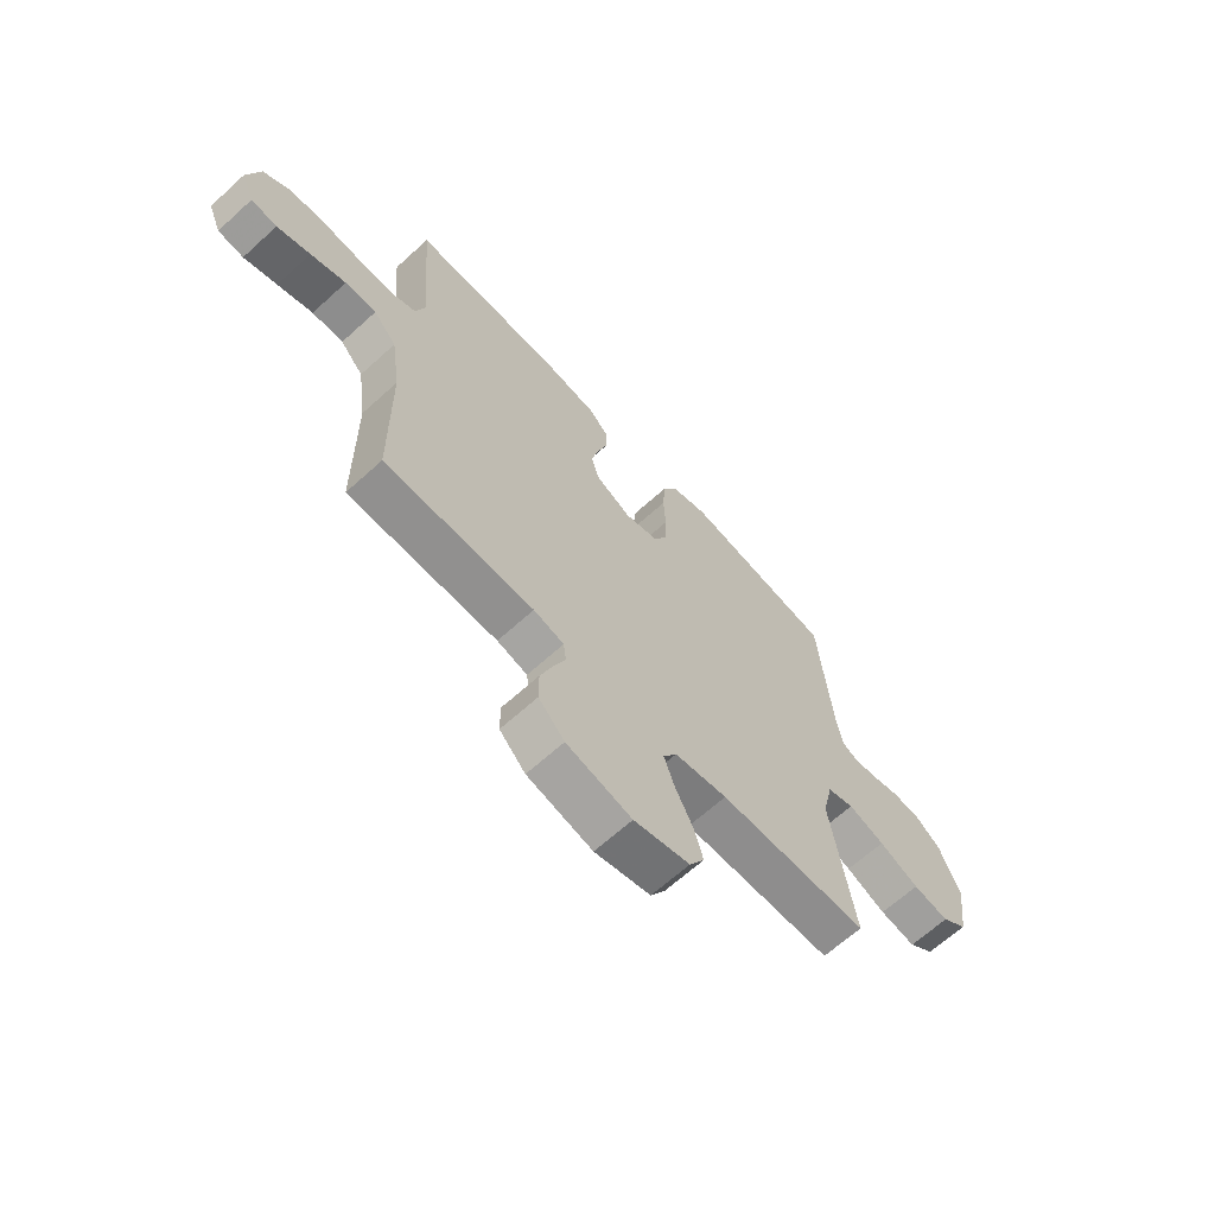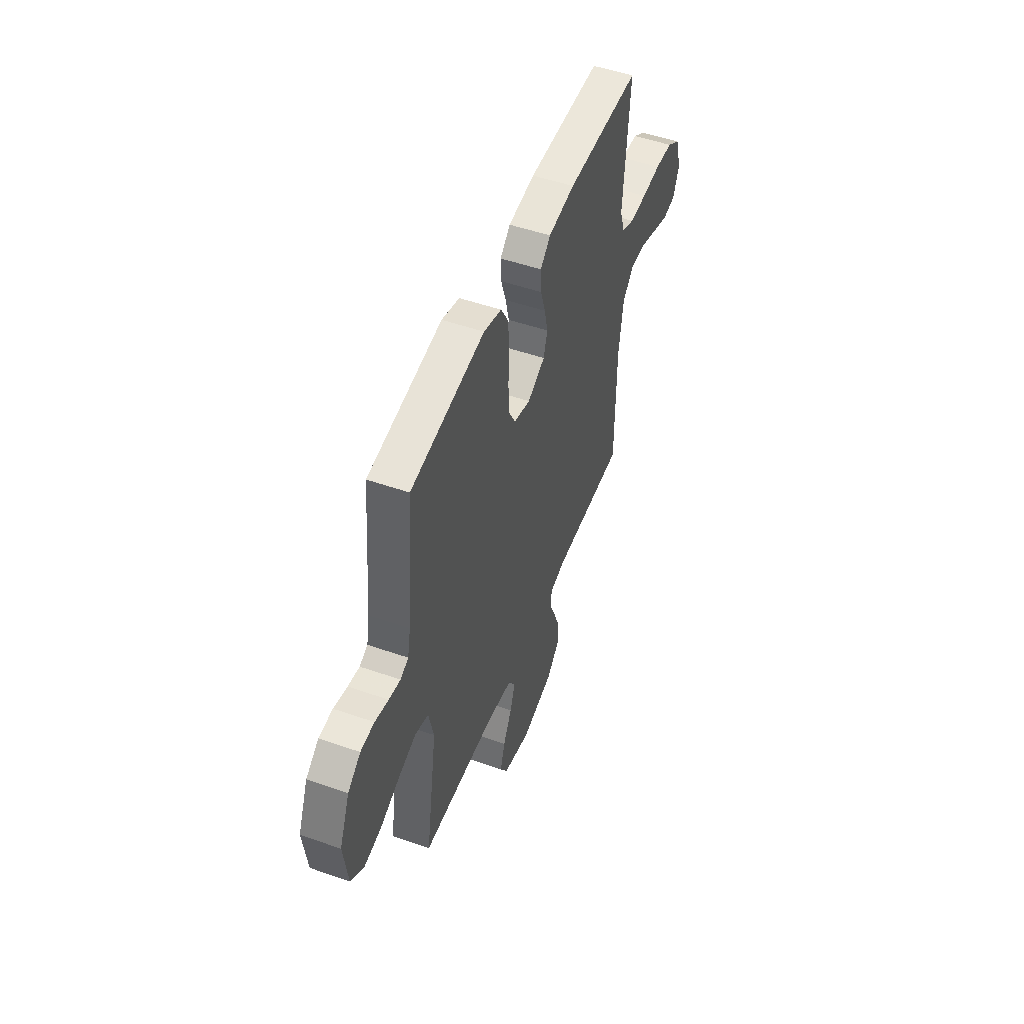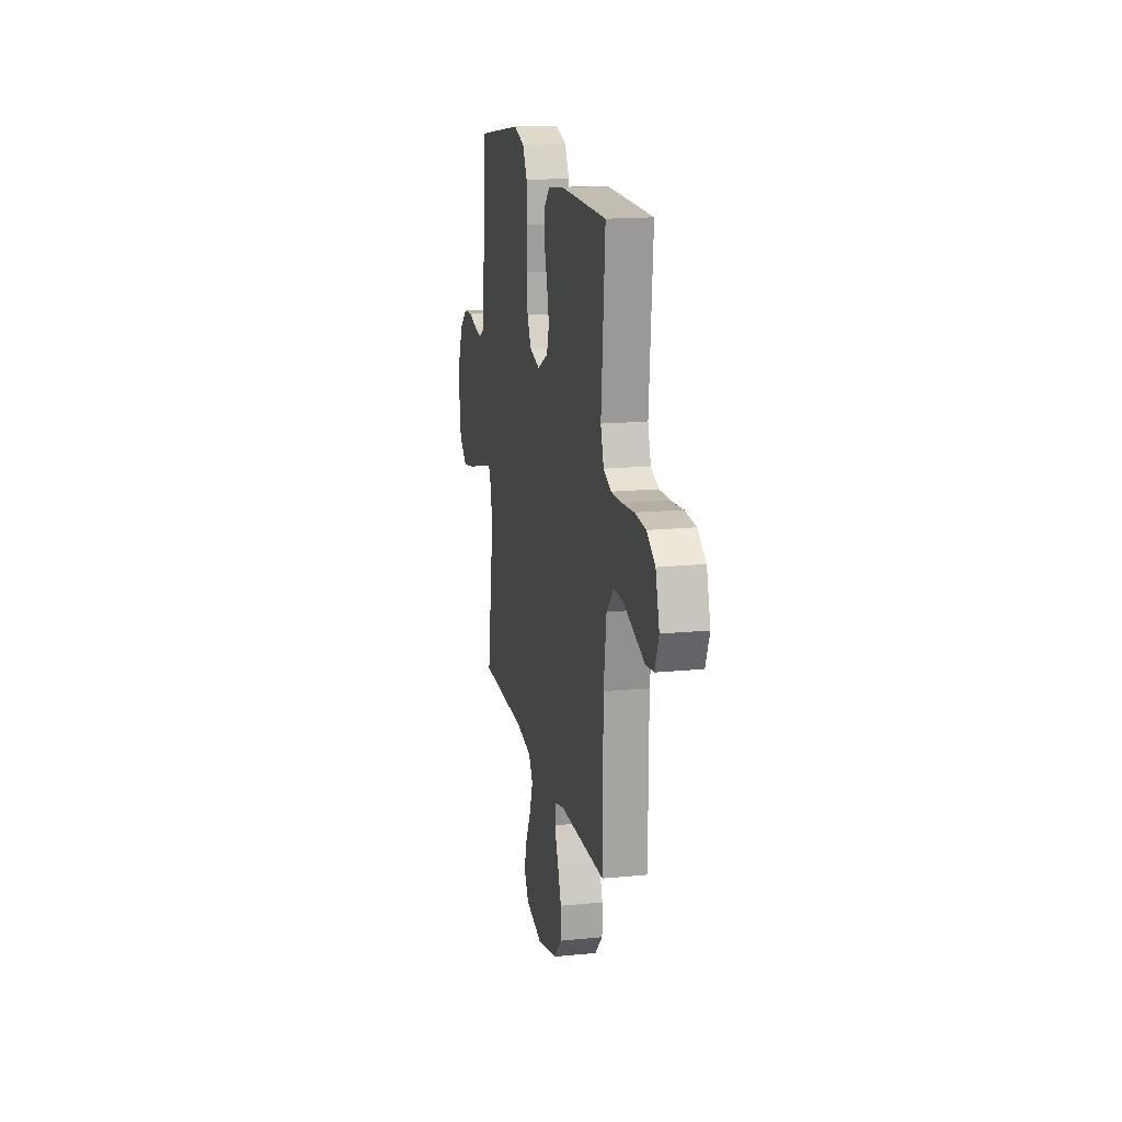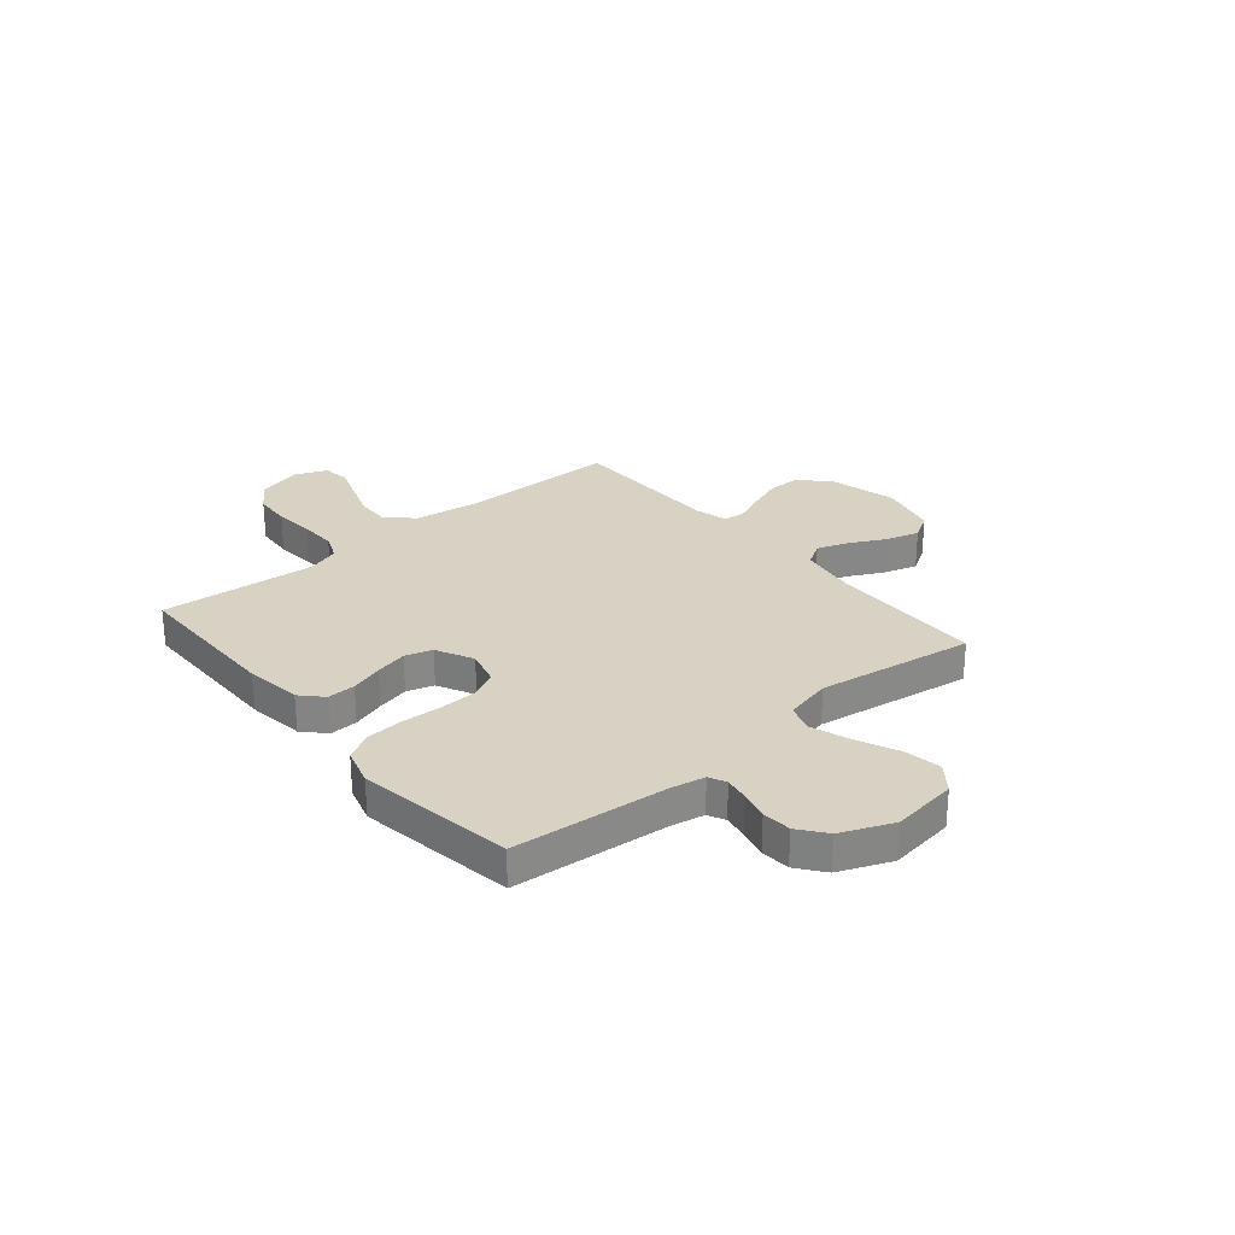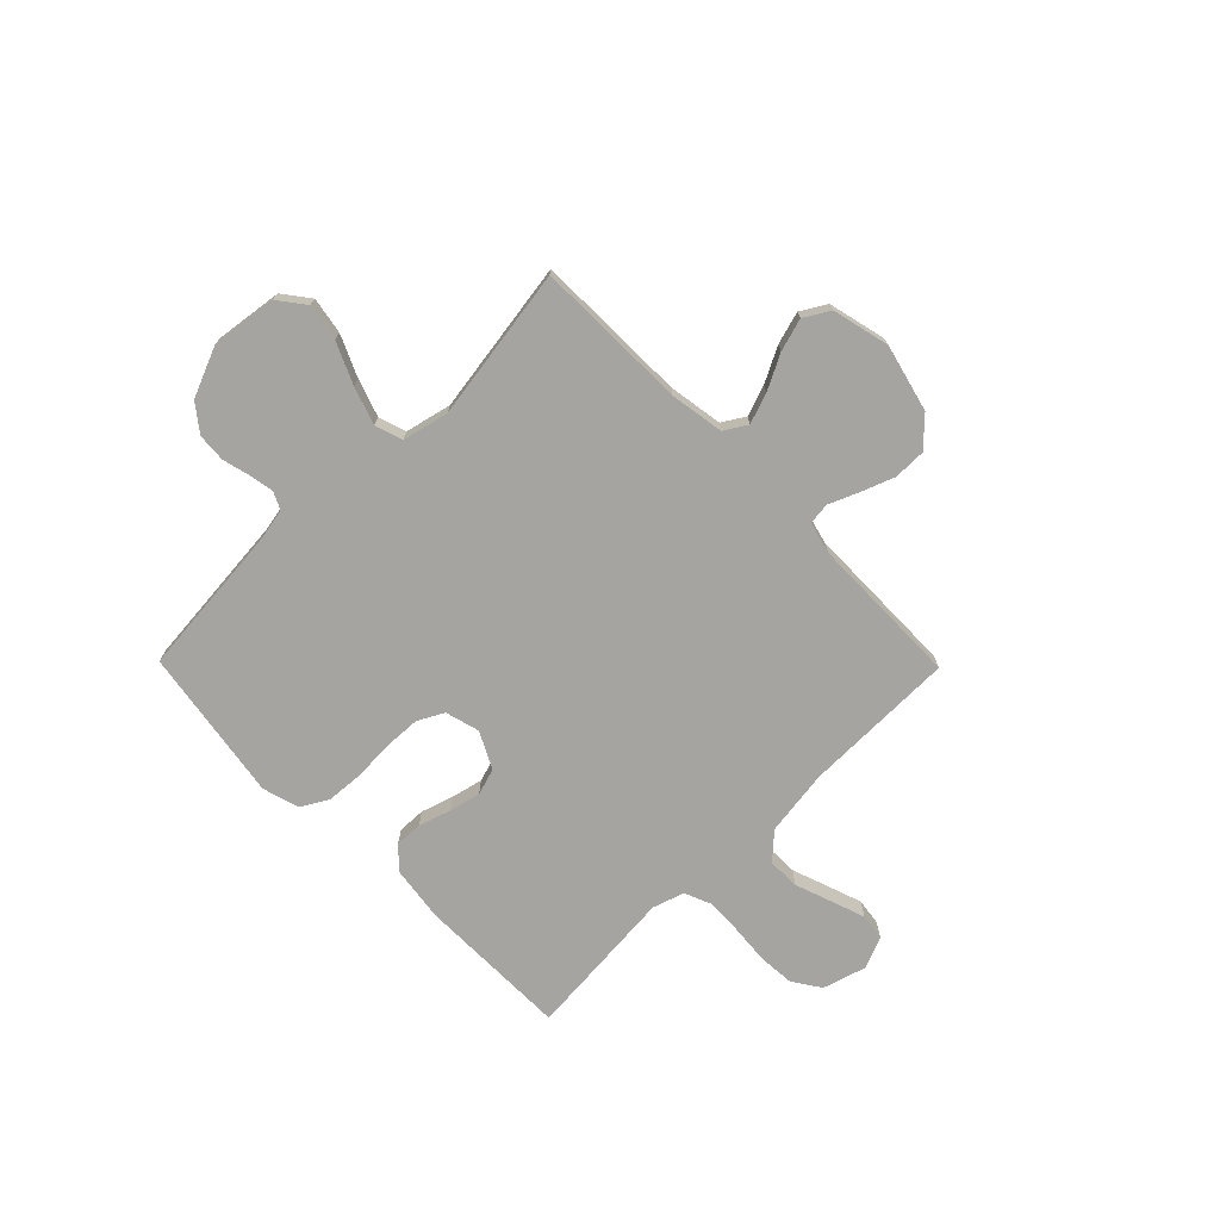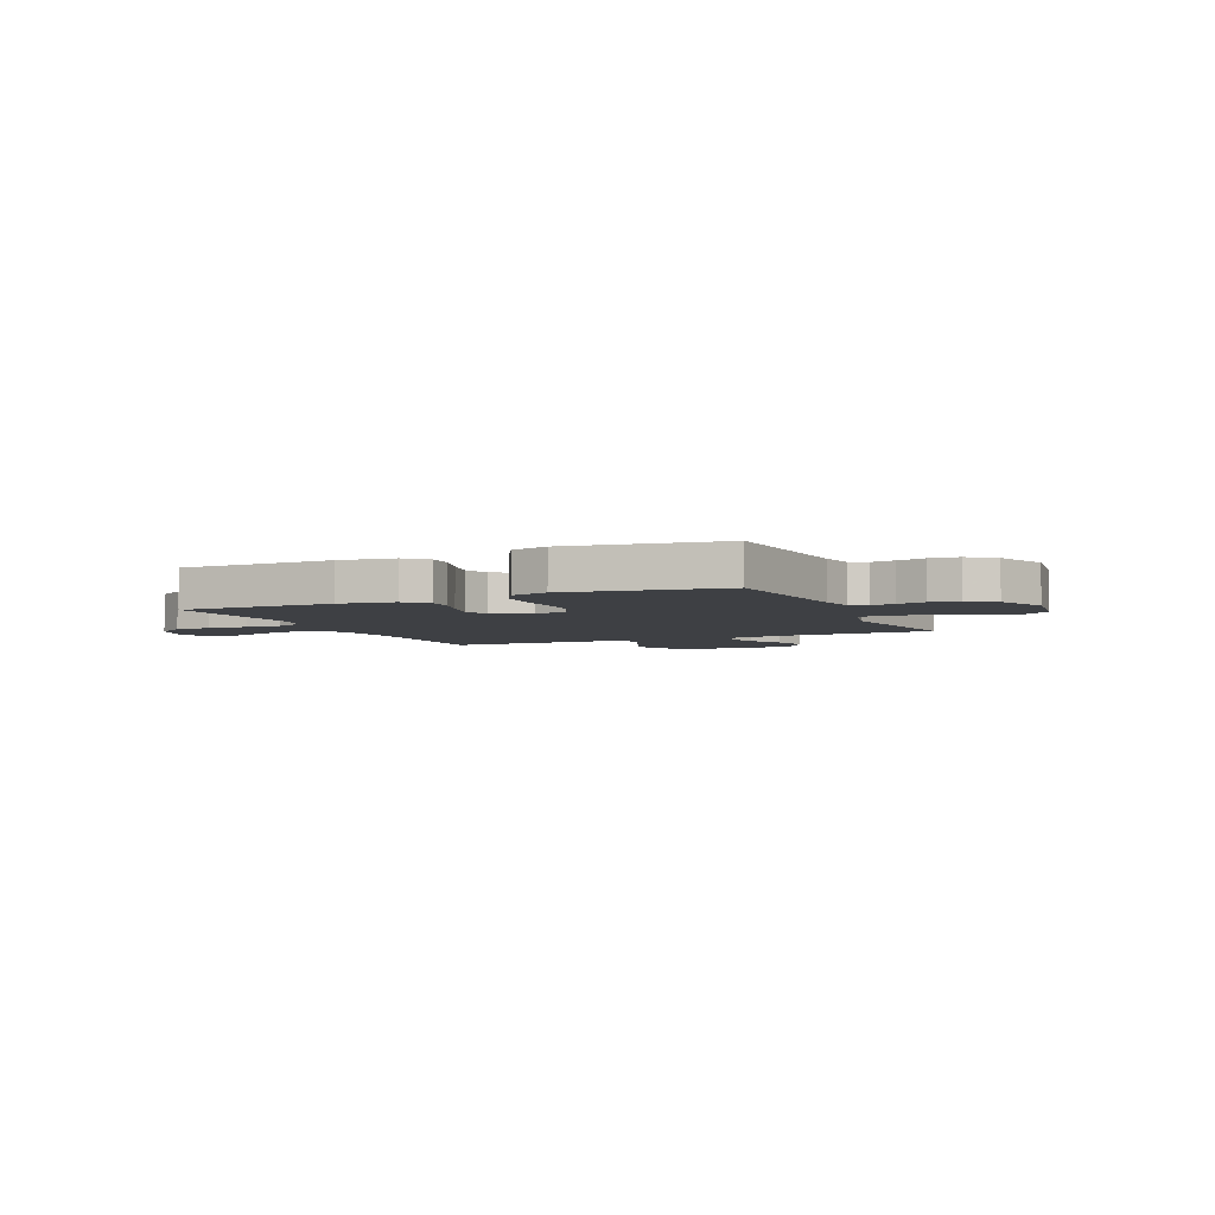
<metadata>
{"format":"obj","ext":"obj","renderer":"f3d","projection":"perspective","resolution":1024,"background":"white","views":[{"elev":-65.2,"azim":-47.5,"up":"+Z"},{"elev":50.7,"azim":110.9,"up":"+Z"},{"elev":16.5,"azim":-101.4,"up":"+Z"},{"elev":27.7,"azim":50.0,"up":"+Y"},{"elev":-73.2,"azim":134.5,"up":"+Y"},{"elev":-4.6,"azim":24.2,"up":"+Y"}]}
</metadata>
<code>
v -0.5 0.07 -0.5
v -0.502 0.07 -0.2
v -0.52 0.07 -0.071
v -0.566 0.07 -0.021
v -0.629 0.07 -0.022
v -0.7 0.07 -0.047
v -0.767 0.07 -0.07
v -0.819 0.07 -0.063
v -0.845 0.07 0
v -0.82 0.07 0.085
v -0.766 0.07 0.121
v -0.694 0.07 0.126
v -0.616 0.07 0.119
v -0.546 0.07 0.117
v -0.495 0.07 0.138
v -0.475 0.07 0.2
v -0.5 0.07 0.5
v -0.2 0.07 0.502
v -0.092 0.07 0.487
v -0.051 0.07 0.448
v -0.053 0.07 0.394
v -0.073 0.07 0.331
v -0.087 0.07 0.27
v -0.071 0.07 0.218
v 0 0.07 0.182
v 0.067 0.07 0.2
v 0.094 0.07 0.251
v 0.097 0.07 0.322
v 0.093 0.07 0.4
v 0.098 0.07 0.473
v 0.128 0.07 0.526
v 0.2 0.07 0.547
v 0.5 0.07 0.5
v 0.527 0.07 0.2
v 0.539 0.07 0.137
v 0.572 0.07 0.121
v 0.619 0.07 0.129
v 0.674 0.07 0.143
v 0.73 0.07 0.139
v 0.782 0.07 0.099
v 0.823 0.07 0
v 0.806 0.07 -0.127
v 0.754 0.07 -0.167
v 0.682 0.07 -0.154
v 0.602 0.07 -0.118
v 0.529 0.07 -0.093
v 0.475 0.07 -0.11
v 0.454 0.07 -0.2
v 0.5 0.07 -0.5
v 0.2 0.07 -0.504
v 0.094 0.07 -0.521
v 0.067 0.07 -0.565
v 0.088 0.07 -0.625
v 0.123 0.07 -0.693
v 0.142 0.07 -0.757
v 0.112 0.07 -0.807
v 0 0.07 -0.834
v -0.131 0.07 -0.801
v -0.183 0.07 -0.748
v -0.183 0.07 -0.685
v -0.158 0.07 -0.619
v -0.134 0.07 -0.562
v -0.139 0.07 -0.52
v -0.2 0.07 -0.504
v -0.5 0 -0.5
v -0.502 0 -0.2
v -0.52 0 -0.071
v -0.566 0 -0.021
v -0.629 0 -0.022
v -0.7 0 -0.047
v -0.767 0 -0.07
v -0.819 0 -0.063
v -0.845 0 0
v -0.82 0 0.085
v -0.766 0 0.121
v -0.694 0 0.126
v -0.616 0 0.119
v -0.546 0 0.117
v -0.495 0 0.138
v -0.475 0 0.2
v -0.5 0 0.5
v -0.2 0 0.502
v -0.092 0 0.487
v -0.051 0 0.448
v -0.053 0 0.394
v -0.073 0 0.331
v -0.087 0 0.27
v -0.071 0 0.218
v 0 0 0.182
v 0.067 0 0.2
v 0.094 0 0.251
v 0.097 0 0.322
v 0.093 0 0.4
v 0.098 0 0.473
v 0.128 0 0.526
v 0.2 0 0.547
v 0.5 0 0.5
v 0.527 0 0.2
v 0.539 0 0.137
v 0.572 0 0.121
v 0.619 0 0.129
v 0.674 0 0.143
v 0.73 0 0.139
v 0.782 0 0.099
v 0.823 0 0
v 0.806 0 -0.127
v 0.754 0 -0.167
v 0.682 0 -0.154
v 0.602 0 -0.118
v 0.529 0 -0.093
v 0.475 0 -0.11
v 0.454 0 -0.2
v 0.5 0 -0.5
v 0.2 0 -0.504
v 0.094 0 -0.521
v 0.067 0 -0.565
v 0.088 0 -0.625
v 0.123 0 -0.693
v 0.142 0 -0.757
v 0.112 0 -0.807
v 0 0 -0.834
v -0.131 0 -0.801
v -0.183 0 -0.748
v -0.183 0 -0.685
v -0.158 0 -0.619
v -0.134 0 -0.562
v -0.139 0 -0.52
v -0.2 0 -0.504
f 60 61 62
f 59 60 62
f 58 59 62
f 57 58 62
f 56 57 62
f 55 56 62
f 54 55 62
f 53 54 62
f 52 53 62 63
f 51 52 63 64
f 48 49 50
f 50 51 64
f 48 50 64
f 47 48 64
f 43 44 45
f 42 43 45
f 41 42 45
f 40 41 45
f 39 40 45
f 38 39 45
f 37 38 45
f 36 37 45 46
f 35 36 46 47
f 32 33 34
f 31 32 34
f 30 31 34
f 29 30 34
f 28 29 34
f 34 35 47
f 28 34 47
f 27 28 47
f 20 21 22
f 19 20 22
f 18 19 22
f 17 18 22
f 16 17 22
f 15 16 22 23
f 14 15 23 24
f 11 12 13
f 10 11 13
f 9 10 13
f 8 9 13
f 7 8 13
f 6 7 13
f 5 6 13
f 4 5 13 14
f 14 24 25
f 4 14 25
f 3 4 25
f 64 1 2
f 26 27 47 64
f 25 26 64
f 3 25 64
f 2 3 64
f 126 125 124
f 126 124 123
f 126 123 122
f 126 122 121
f 126 121 120
f 126 120 119
f 126 119 118
f 126 118 117
f 127 126 117 116
f 128 127 116 115
f 114 113 112
f 128 115 114
f 128 114 112
f 128 112 111
f 109 108 107
f 109 107 106
f 109 106 105
f 109 105 104
f 109 104 103
f 109 103 102
f 109 102 101
f 110 109 101 100
f 111 110 100 99
f 98 97 96
f 98 96 95
f 98 95 94
f 98 94 93
f 98 93 92
f 111 99 98
f 111 98 92
f 111 92 91
f 86 85 84
f 86 84 83
f 86 83 82
f 86 82 81
f 86 81 80
f 87 86 80 79
f 88 87 79 78
f 77 76 75
f 77 75 74
f 77 74 73
f 77 73 72
f 77 72 71
f 77 71 70
f 77 70 69
f 78 77 69 68
f 89 88 78
f 89 78 68
f 89 68 67
f 66 65 128
f 128 111 91 90
f 128 90 89
f 128 89 67
f 128 67 66
f 1 65 66 2
f 2 66 67 3
f 3 67 68 4
f 4 68 69 5
f 5 69 70 6
f 6 70 71 7
f 7 71 72 8
f 8 72 73 9
f 9 73 74 10
f 10 74 75 11
f 11 75 76 12
f 12 76 77 13
f 13 77 78 14
f 14 78 79 15
f 15 79 80 16
f 16 80 81 17
f 17 81 82 18
f 18 82 83 19
f 19 83 84 20
f 20 84 85 21
f 21 85 86 22
f 22 86 87 23
f 23 87 88 24
f 24 88 89 25
f 25 89 90 26
f 26 90 91 27
f 27 91 92 28
f 28 92 93 29
f 29 93 94 30
f 30 94 95 31
f 31 95 96 32
f 32 96 97 33
f 33 97 98 34
f 34 98 99 35
f 35 99 100 36
f 36 100 101 37
f 37 101 102 38
f 38 102 103 39
f 39 103 104 40
f 40 104 105 41
f 41 105 106 42
f 42 106 107 43
f 43 107 108 44
f 44 108 109 45
f 45 109 110 46
f 46 110 111 47
f 47 111 112 48
f 48 112 113 49
f 49 113 114 50
f 50 114 115 51
f 51 115 116 52
f 52 116 117 53
f 53 117 118 54
f 54 118 119 55
f 55 119 120 56
f 56 120 121 57
f 57 121 122 58
f 58 122 123 59
f 59 123 124 60
f 60 124 125 61
f 61 125 126 62
f 62 126 127 63
f 63 127 128 64
f 64 128 65 1

</code>
